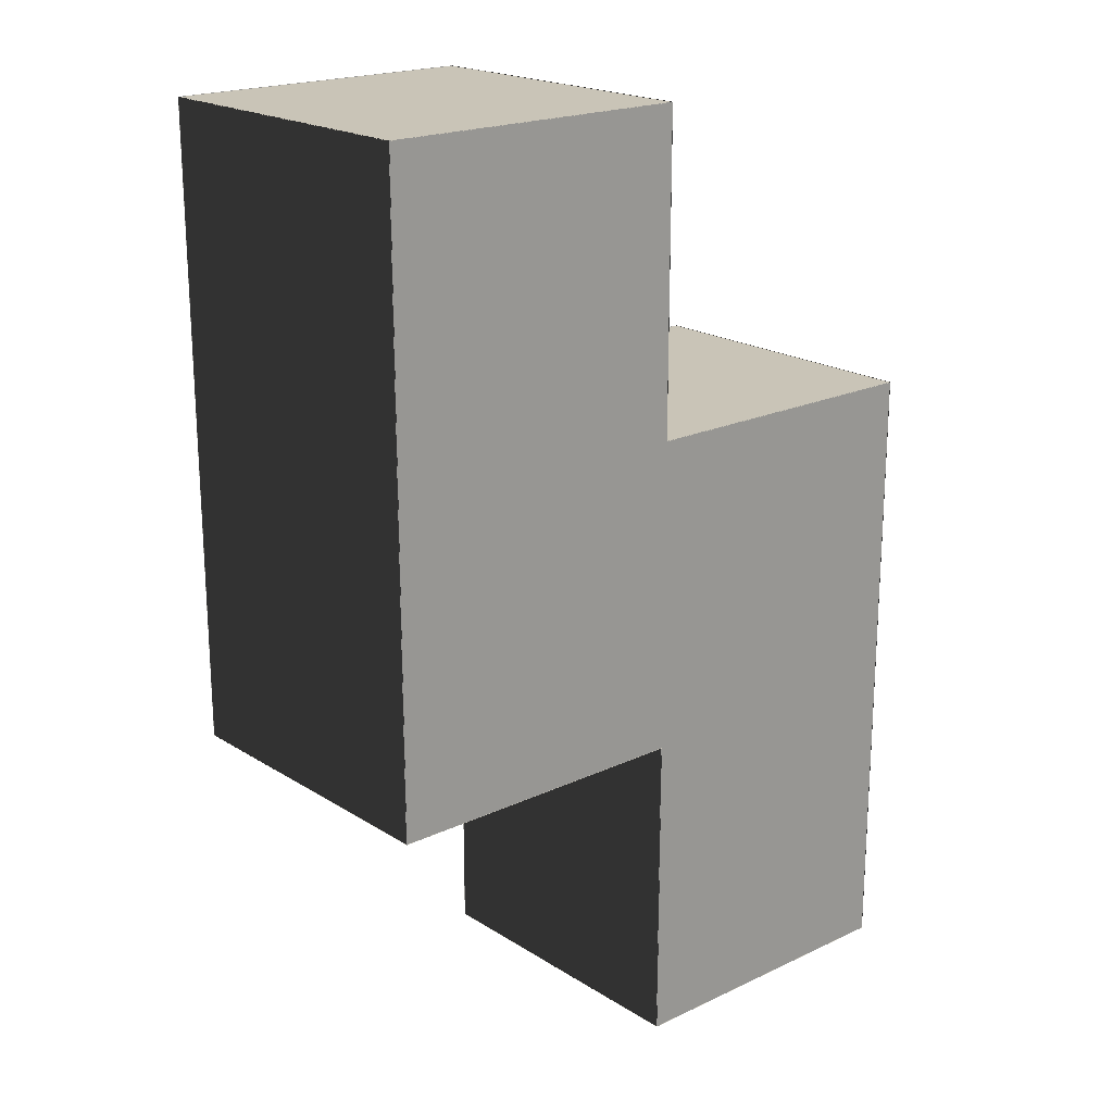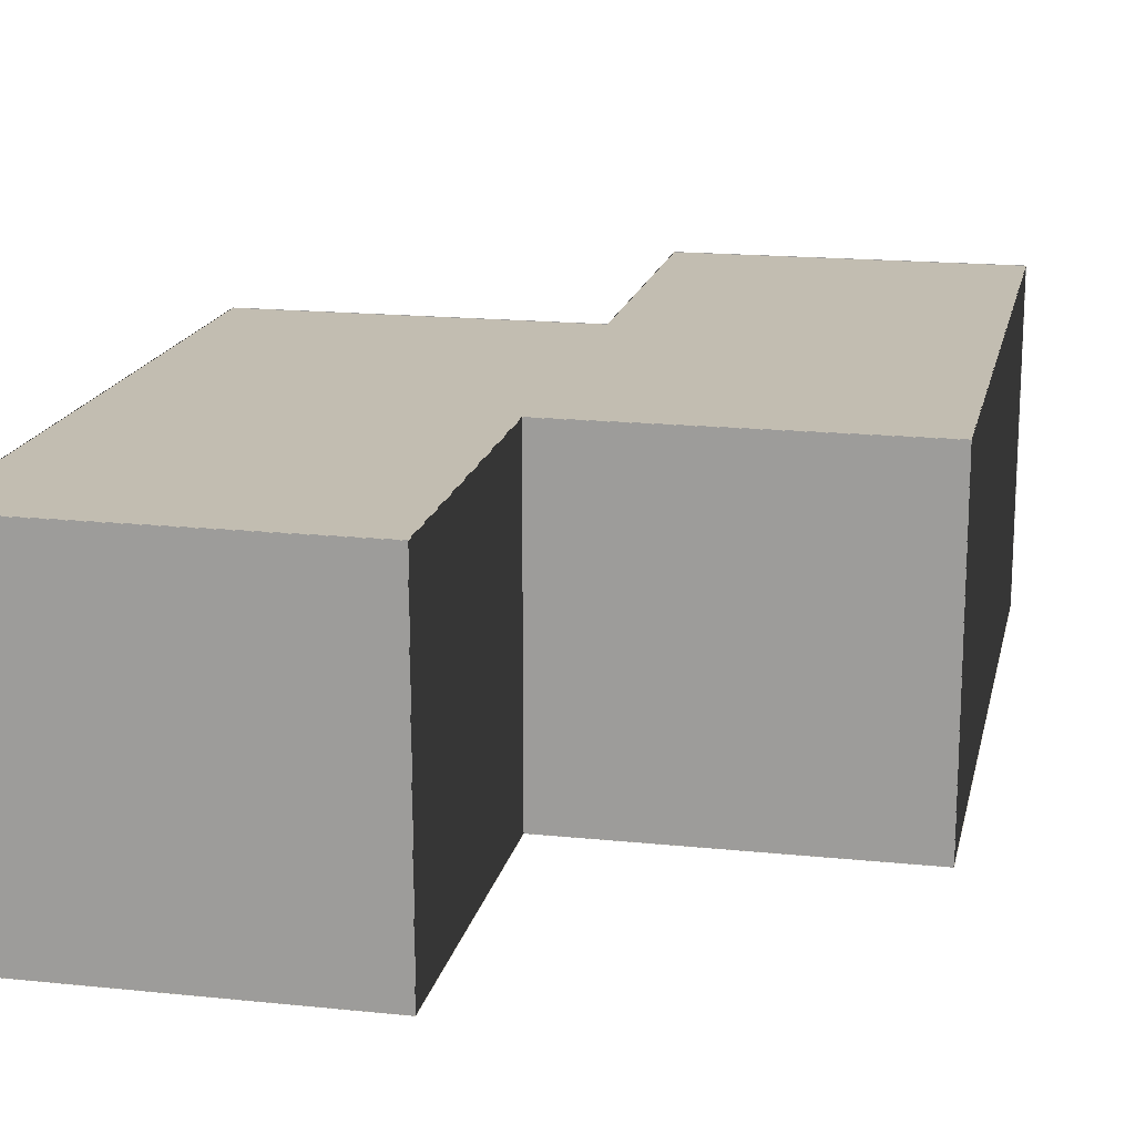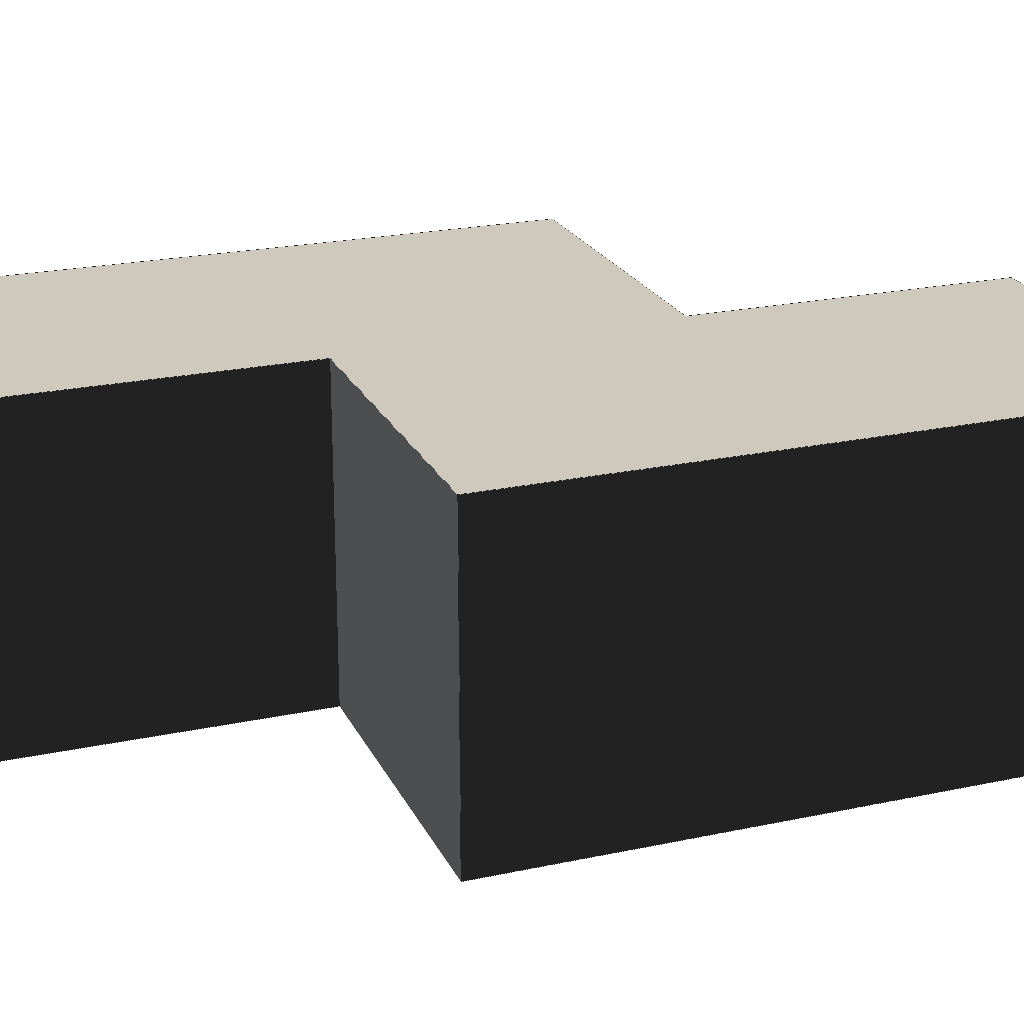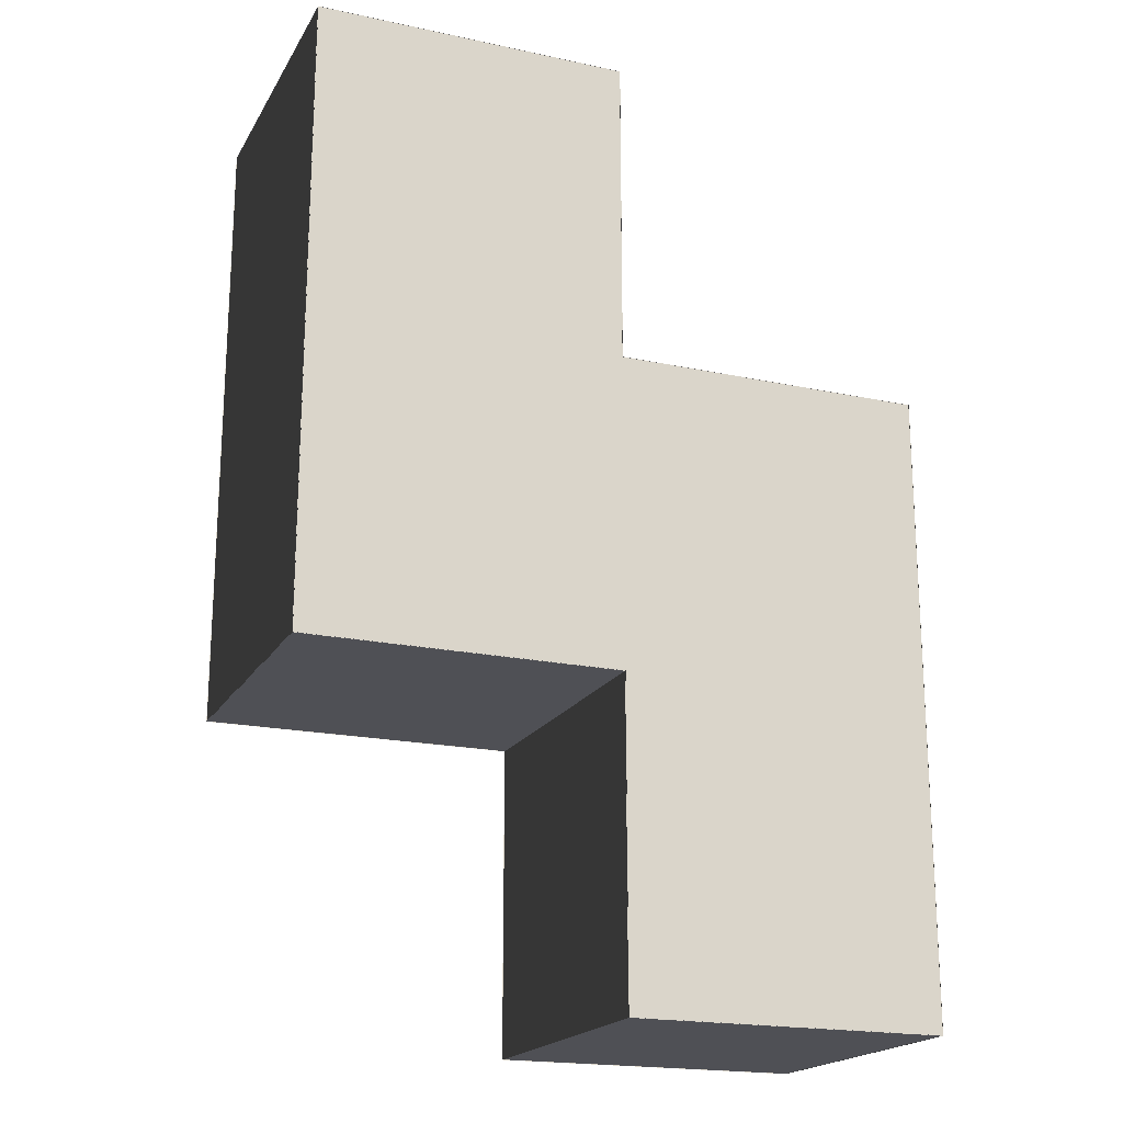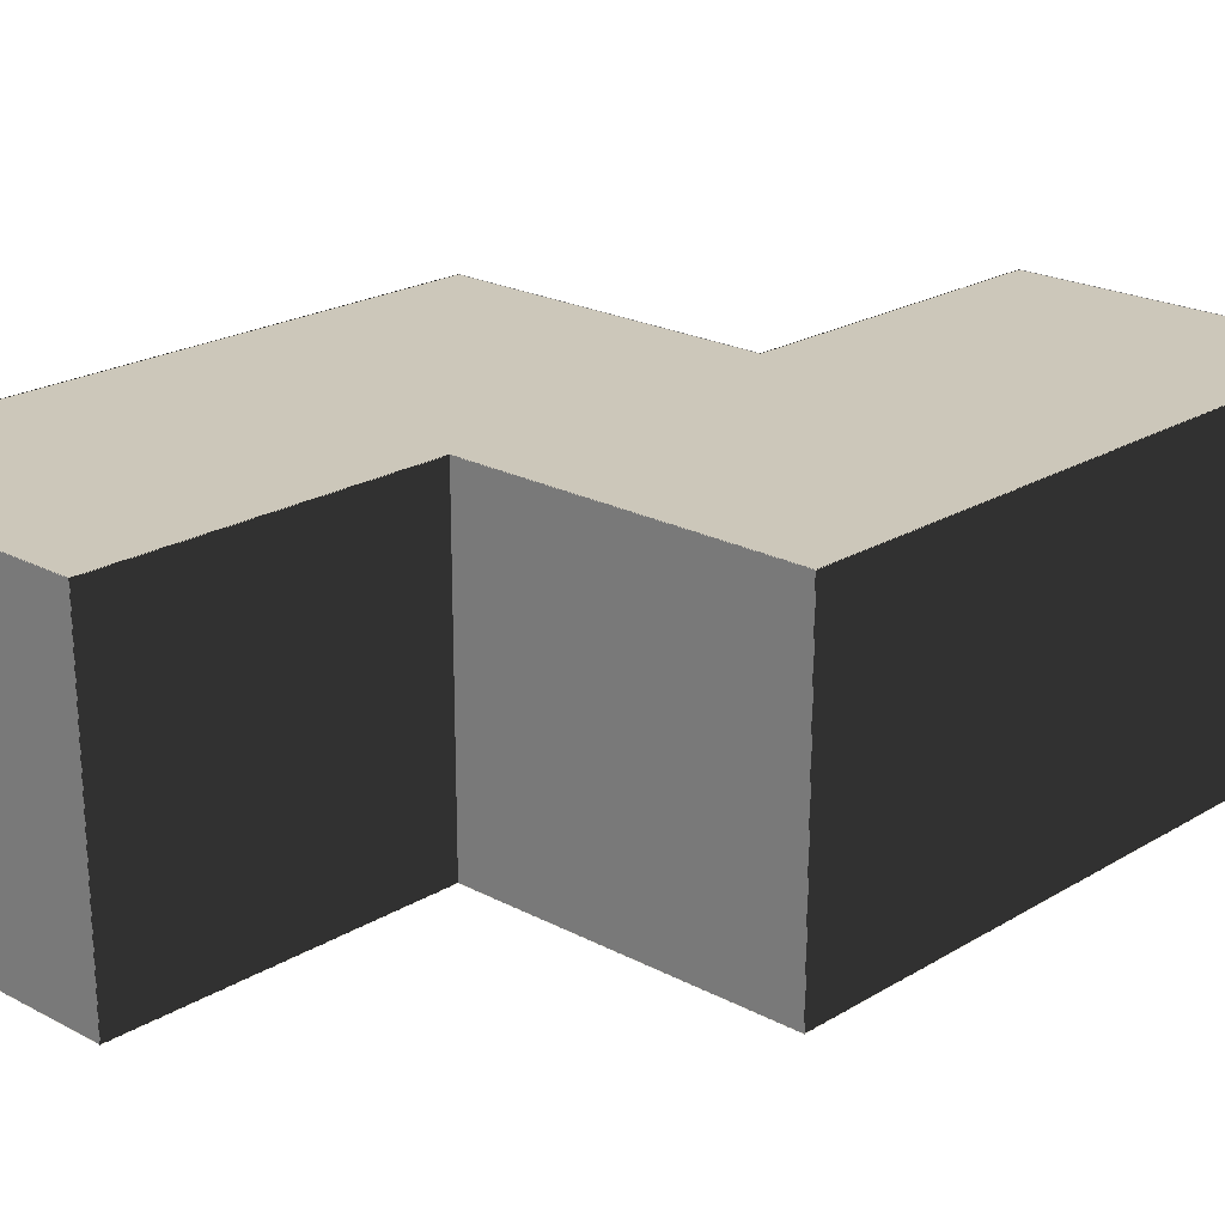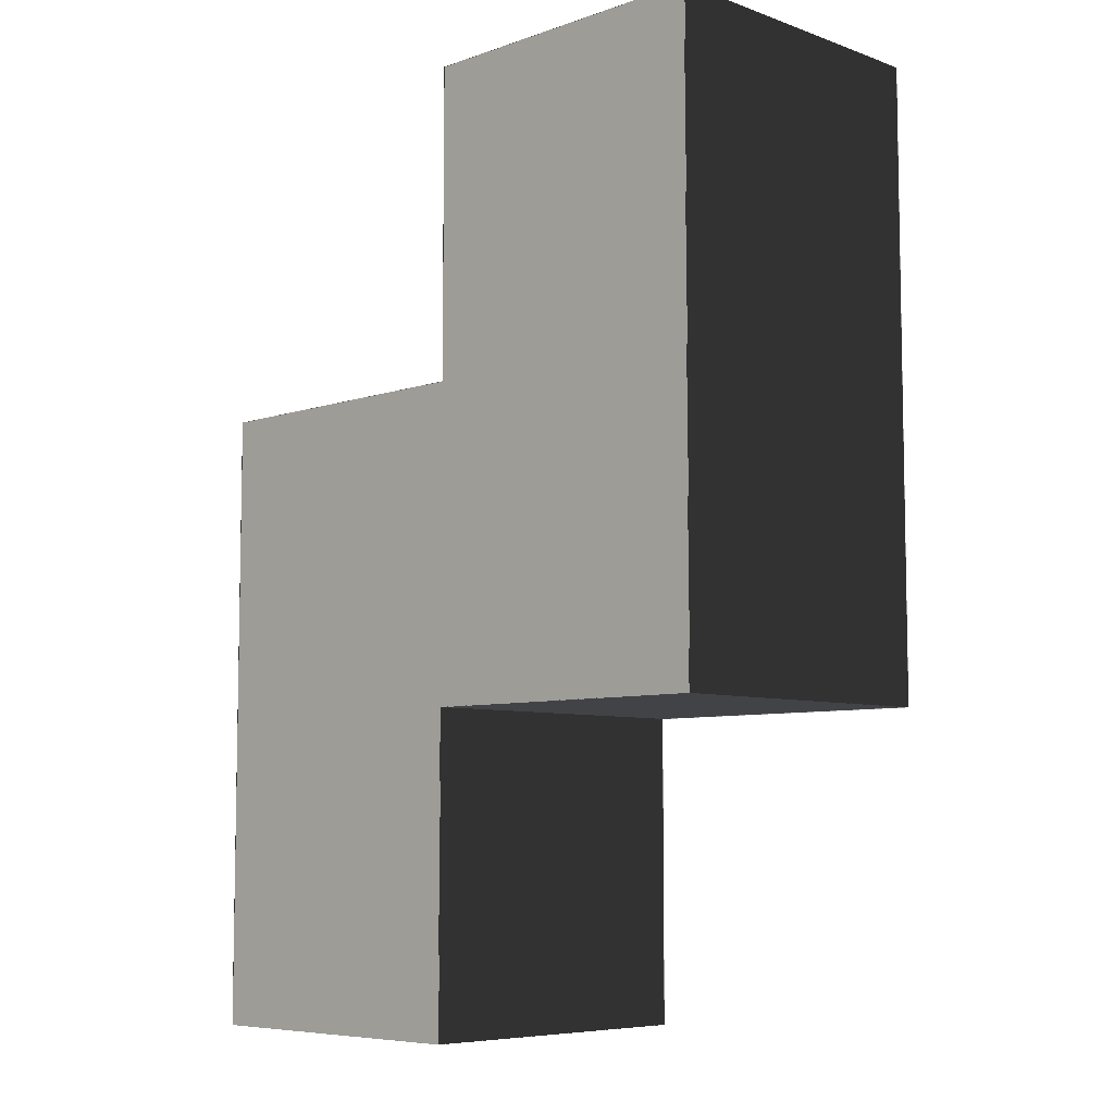
<metadata>
{"format":"obj","ext":"obj","renderer":"f3d","projection":"perspective","resolution":1024,"background":"white","views":[{"elev":19.9,"azim":139.0,"up":"+Y"},{"elev":16.9,"azim":11.8,"up":"+Z"},{"elev":22.4,"azim":69.7,"up":"+Z"},{"elev":-19.4,"azim":158.1,"up":"+Y"},{"elev":21.5,"azim":-136.8,"up":"+Z"},{"elev":-7.0,"azim":44.7,"up":"+Y"}]}
</metadata>
<code>
g Glacial Lord Outer Finger
v 1.001 0.501 0.5
v 1.001 -0.501 0.5
v -0.001 -0.501 0.5
v -0.001 0.501 0.5
v 0.001 0.5 -0.501
v 0.001 0.5 0.501
v -1.001 0.5 0.501
v -1.001 0.5 -0.501
v 1.001 1.5 -0.501
v 1.001 1.5 0.501
v -0.001 1.5 0.501
v -0.001 1.5 -0.501
v -1 0.501 0.501
v -1 -0.501 0.501
v -1 -0.501 -0.501
v -1 0.501 -0.501
v -1 -0.499 0.501
v -1 -1.501 0.501
v -1 -1.501 -0.501
v -1 -0.499 -0.501
v 0 1.501 0.501
v 0 0.499 0.501
v 0 0.499 -0.501
v 0 1.501 -0.501
v 0 -0.499 -0.501
v 0 -1.501 -0.501
v 0 -1.501 0.501
v 0 -0.499 0.501
v 1 1.501 -0.501
v 1 0.499 -0.501
v 1 0.499 0.501
v 1 1.501 0.501
v 1 0.501 -0.501
v 1 -0.501 -0.501
v 1 -0.501 0.501
v 1 0.501 0.501
v -1.001 0.501 -0.5
v -1.001 -0.501 -0.5
v 0.001 -0.501 -0.5
v 0.001 0.501 -0.5
v -1.001 -0.499 -0.5
v -1.001 -1.501 -0.5
v 0.001 -1.501 -0.5
v 0.001 -0.499 -0.5
v -0.001 1.501 -0.5
v -0.001 0.499 -0.5
v 1.001 0.499 -0.5
v 1.001 1.501 -0.5
v -0.001 0.501 -0.5
v -0.001 -0.501 -0.5
v 1.001 -0.501 -0.5
v 1.001 0.501 -0.5
v 0.001 0.501 0.5
v 0.001 -0.501 0.5
v -1.001 -0.501 0.5
v -1.001 0.501 0.5
v 0.001 -0.499 0.5
v 0.001 -1.501 0.5
v -1.001 -1.501 0.5
v -1.001 -0.499 0.5
v 1.001 1.501 0.5
v 1.001 0.499 0.5
v -0.001 0.499 0.5
v -0.001 1.501 0.5
v 1.001 -0.5 0.501
v 1.001 -0.5 -0.501
v -0.001 -0.5 -0.501
v -0.001 -0.5 0.501
v 0.001 -1.5 0.501
v 0.001 -1.5 -0.501
v -1.001 -1.5 -0.501
v -1.001 -1.5 0.501
f 71 69 72
f 71 70 69
f 67 65 68
f 67 66 65
f 63 61 64
f 63 62 61
f 59 57 60
f 59 58 57
f 55 53 56
f 55 54 53
f 51 49 52
f 51 50 49
f 47 45 48
f 47 46 45
f 43 41 44
f 43 42 41
f 39 37 40
f 39 38 37
f 35 33 36
f 35 34 33
f 31 29 32
f 31 30 29
f 27 25 28
f 27 26 25
f 23 21 24
f 23 22 21
f 19 17 20
f 19 18 17
f 15 13 16
f 15 14 13
f 11 9 12
f 11 10 9
f 7 5 8
f 7 6 5
f 3 1 4
f 3 2 1

</code>
